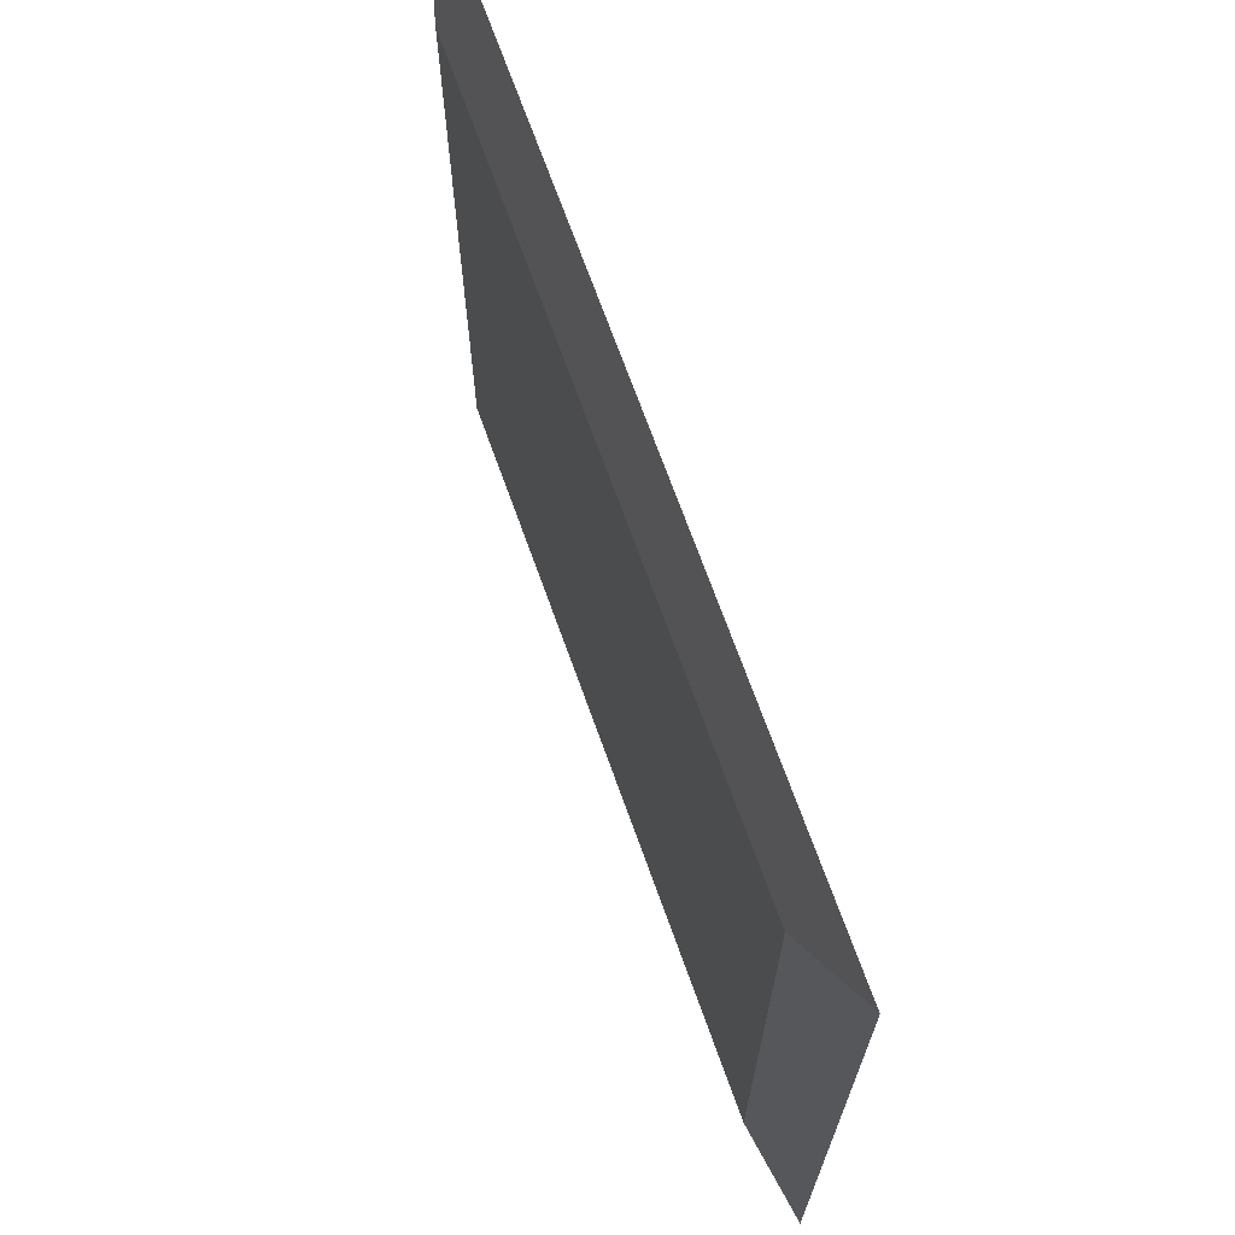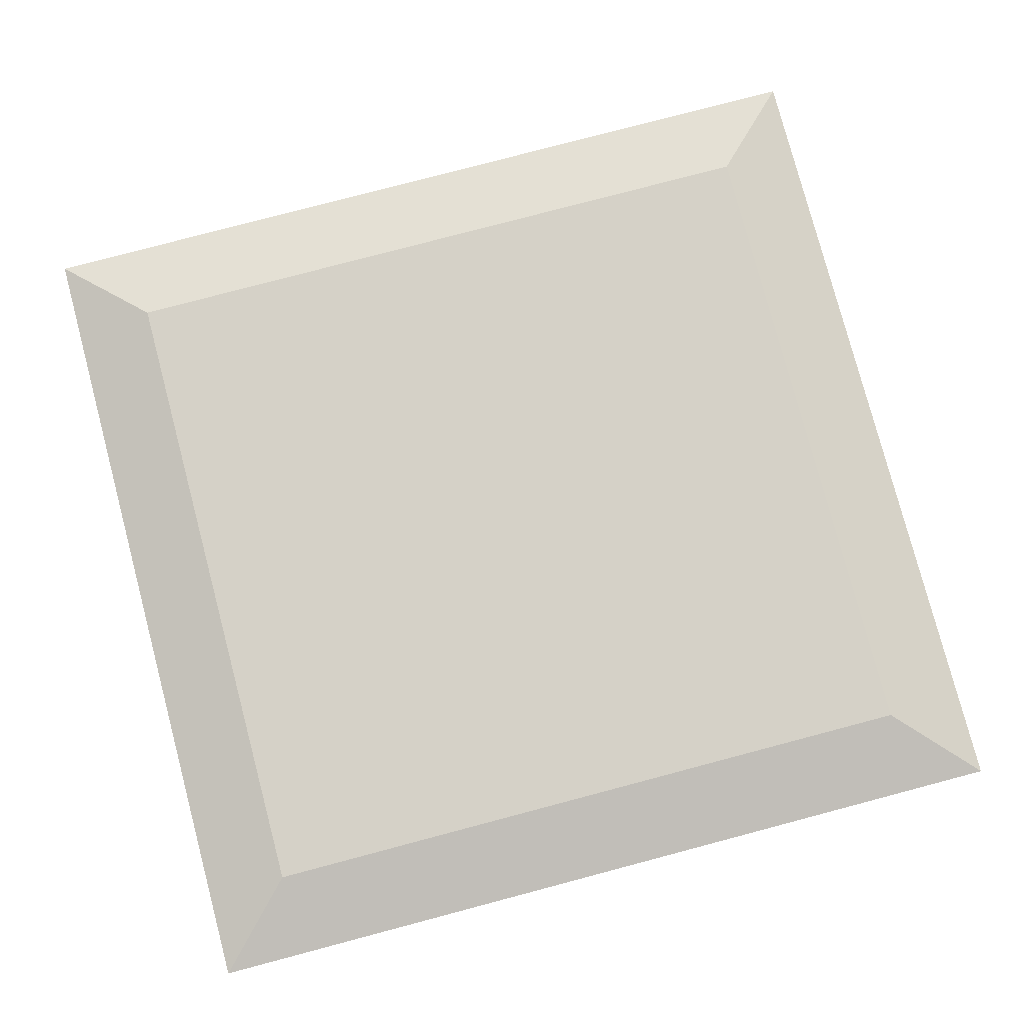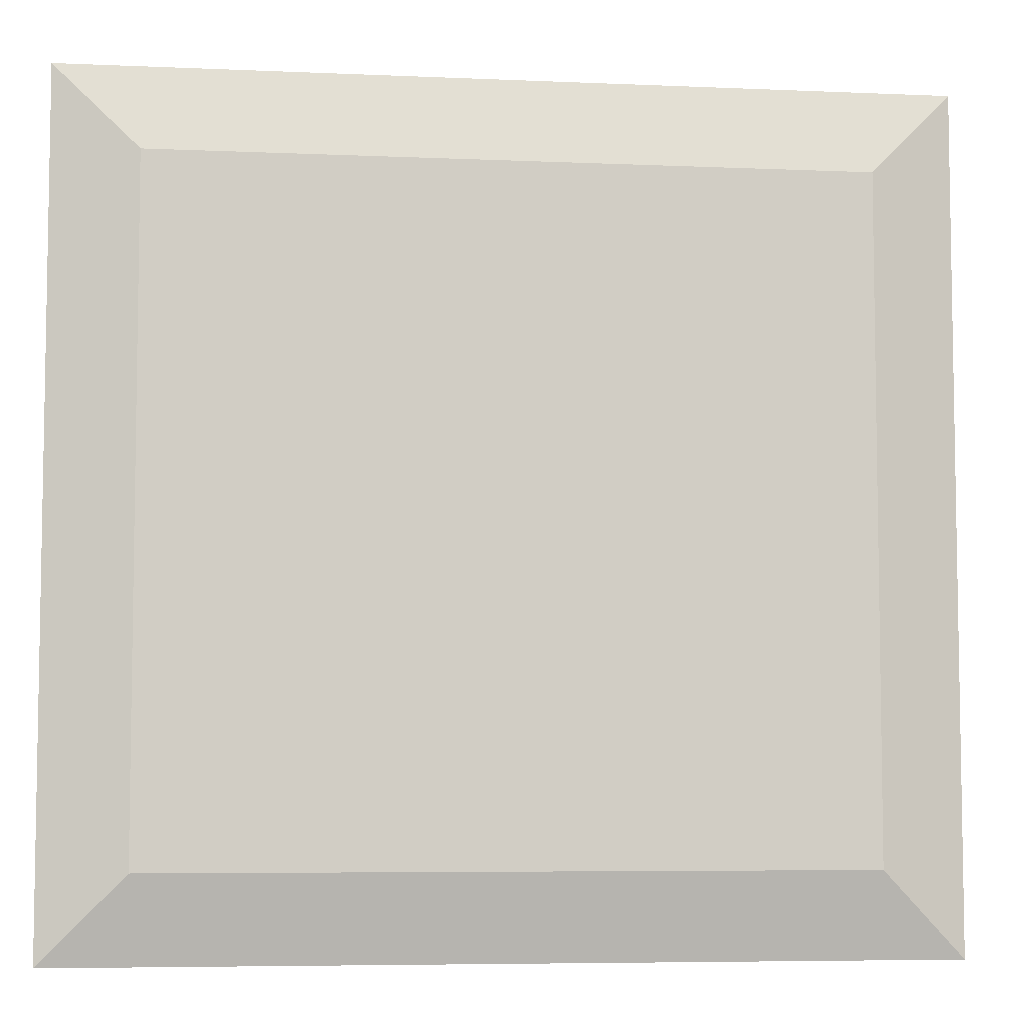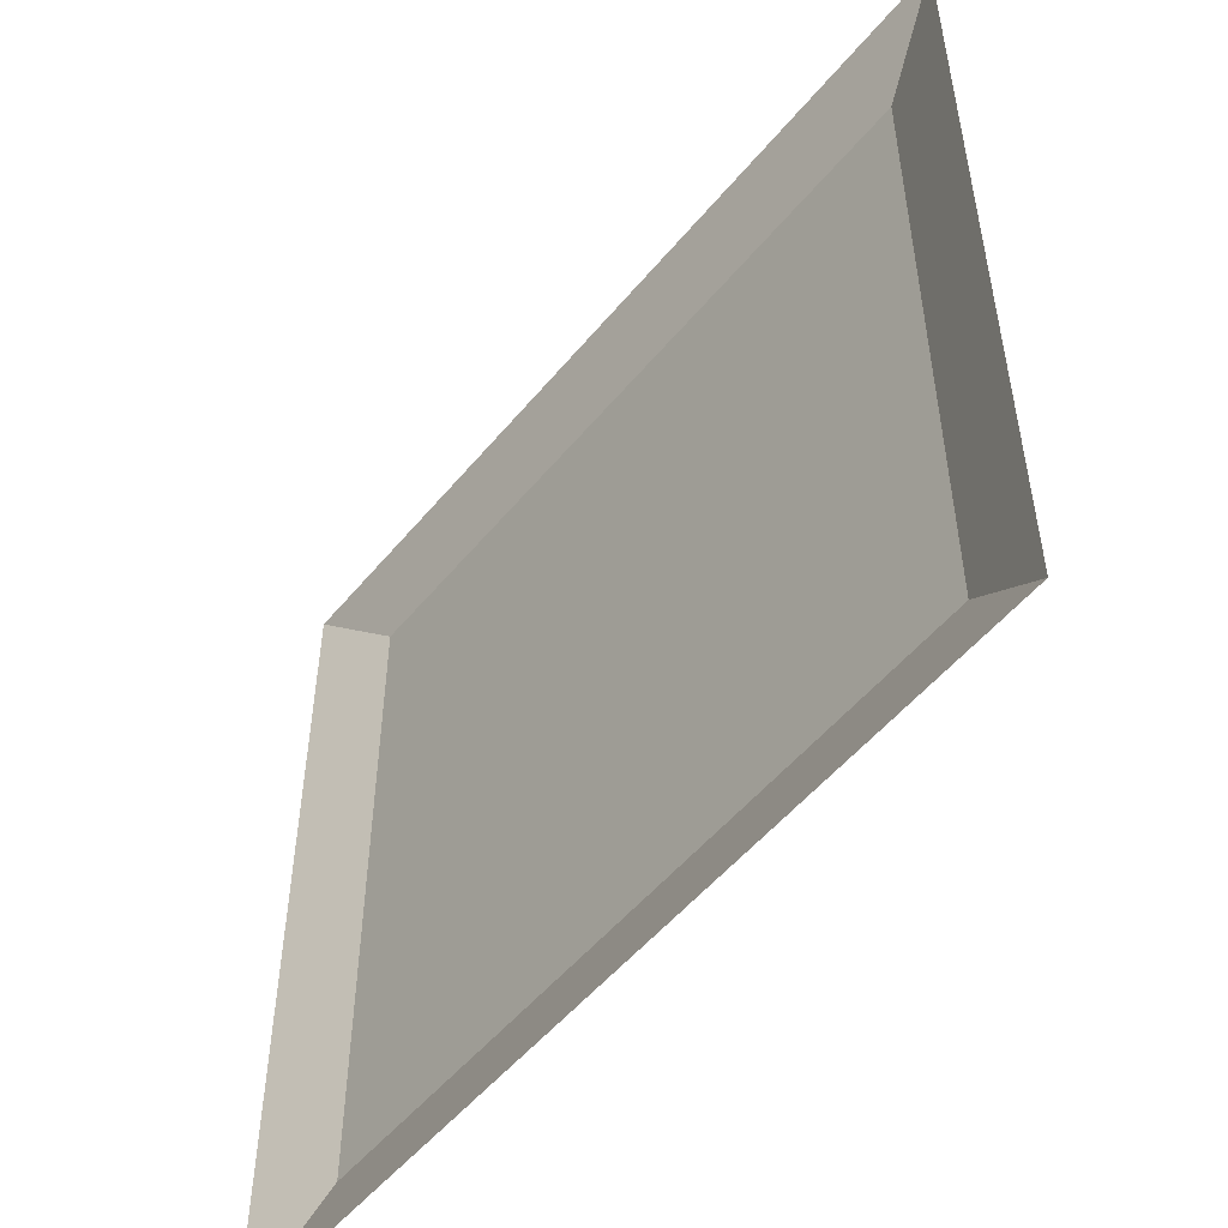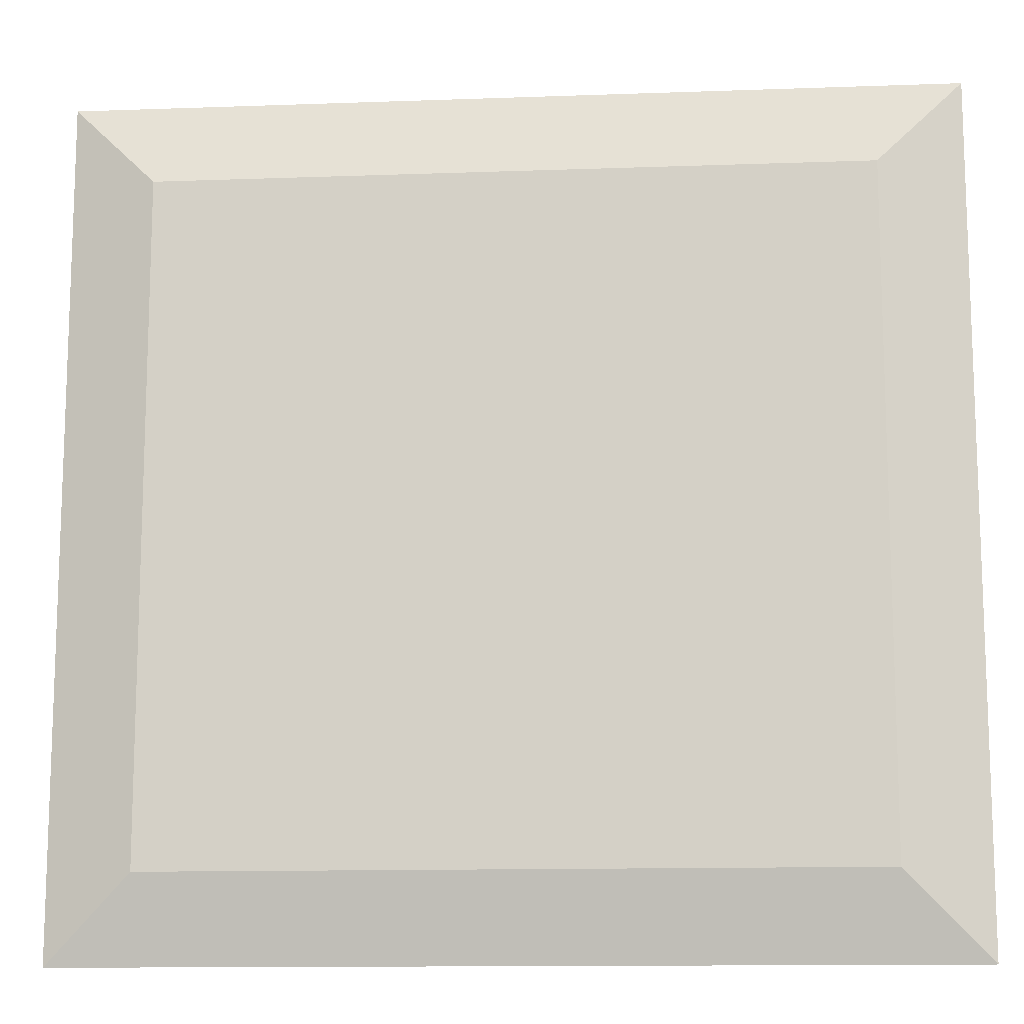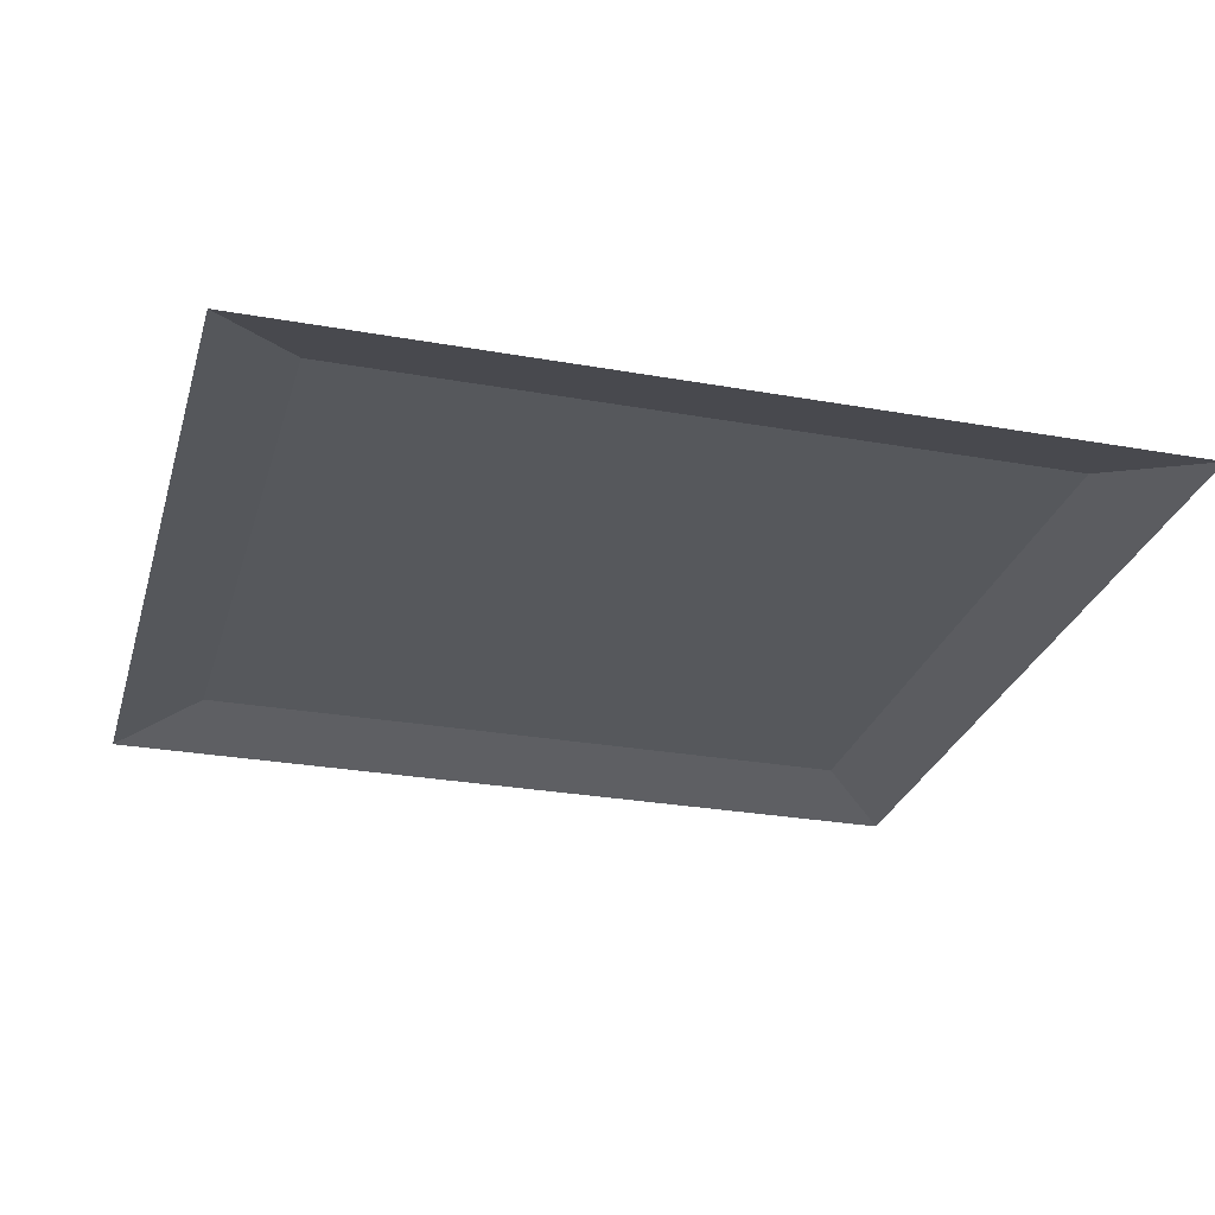
<metadata>
{"format":"obj","ext":"obj","renderer":"f3d","projection":"perspective","resolution":1024,"background":"white","views":[{"elev":70.1,"azim":70.3,"up":"+Y"},{"elev":79.1,"azim":165.2,"up":"+Z"},{"elev":-6.2,"azim":-7.5,"up":"+Y"},{"elev":-52.6,"azim":-128.4,"up":"+Y"},{"elev":-12.7,"azim":4.8,"up":"+Y"},{"elev":-27.8,"azim":164.8,"up":"+Z"}]}
</metadata>
<code>
o Grid_Grid.002
v -1.645 -1.587 0
v 1.645 -1.587 0
v -1.324 -1.264 0.091
v 1.324 -1.264 0.091
v -1.645 1.587 0
v -1.324 1.264 0.091
v 1.324 1.264 0.091
v 1.645 1.587 0
g Grid_Grid.002_None
f 2 3 1
f 3 5 1
f 4 6 3
f 2 7 4
f 7 5 6
f 2 4 3
f 3 6 5
f 4 7 6
f 2 8 7
f 7 8 5

</code>
